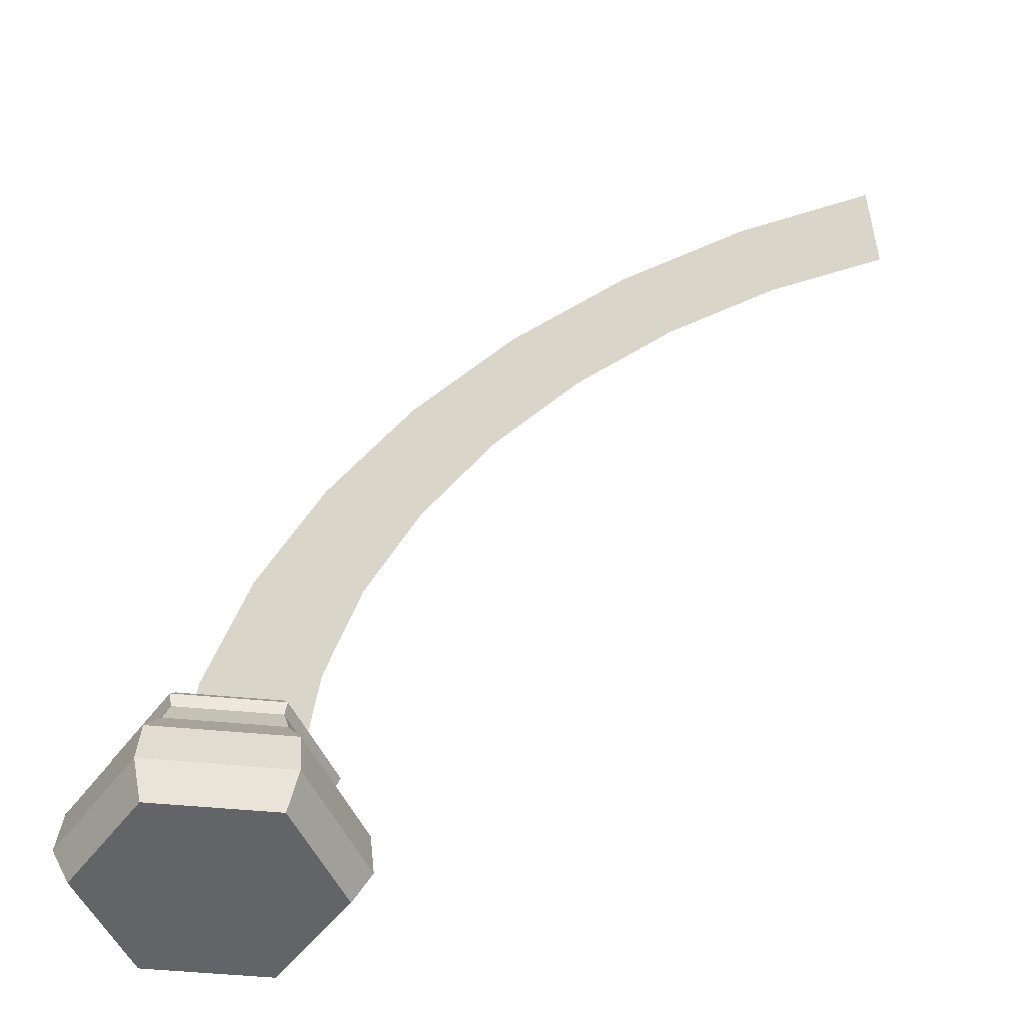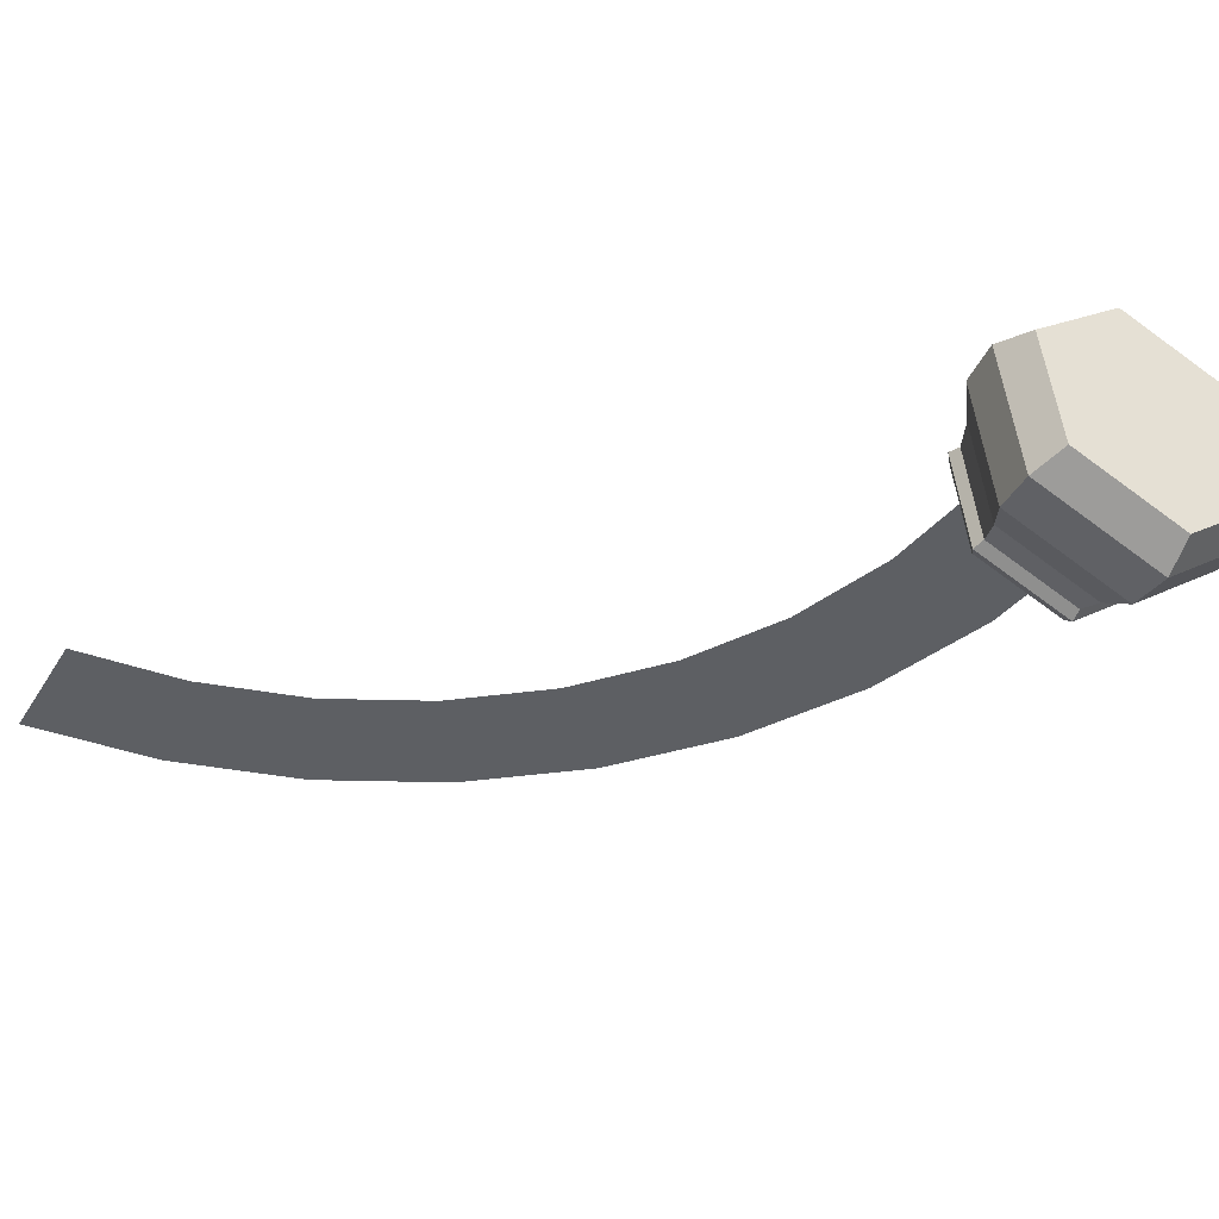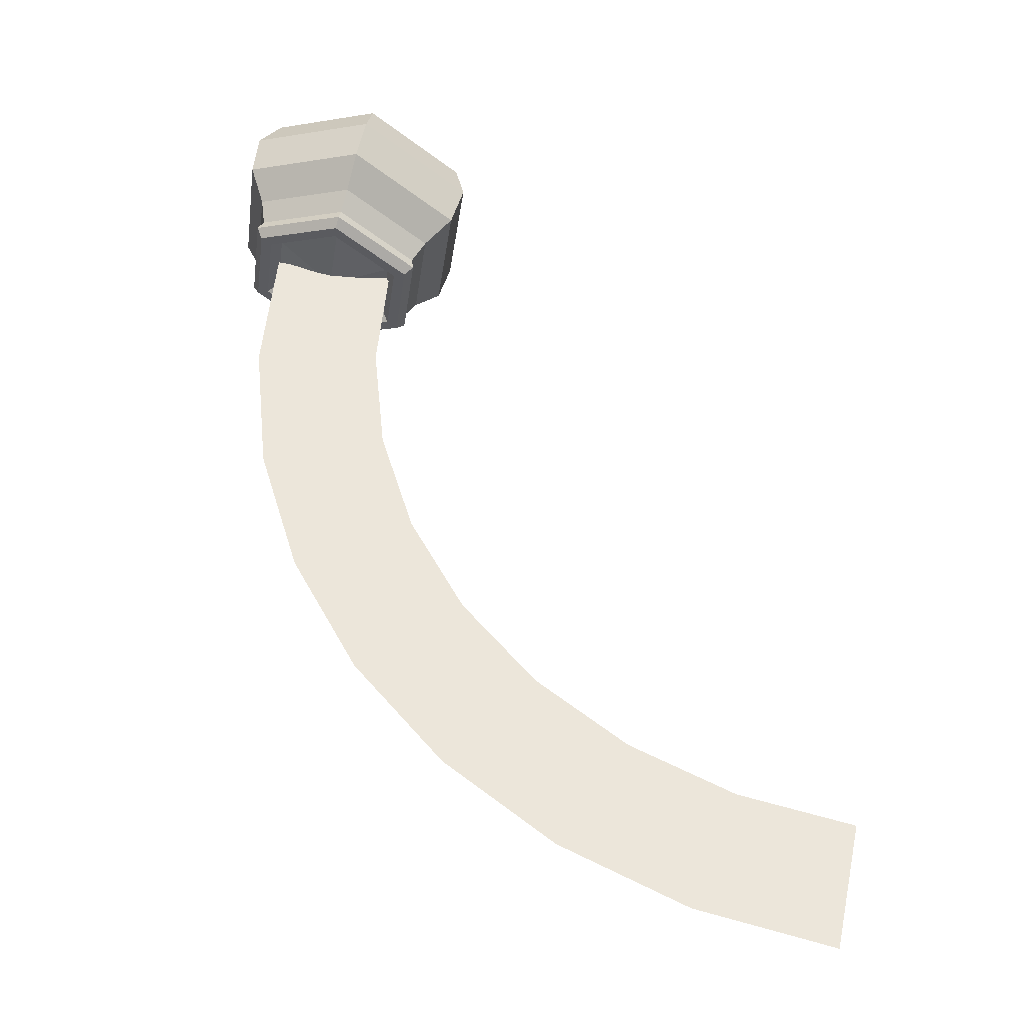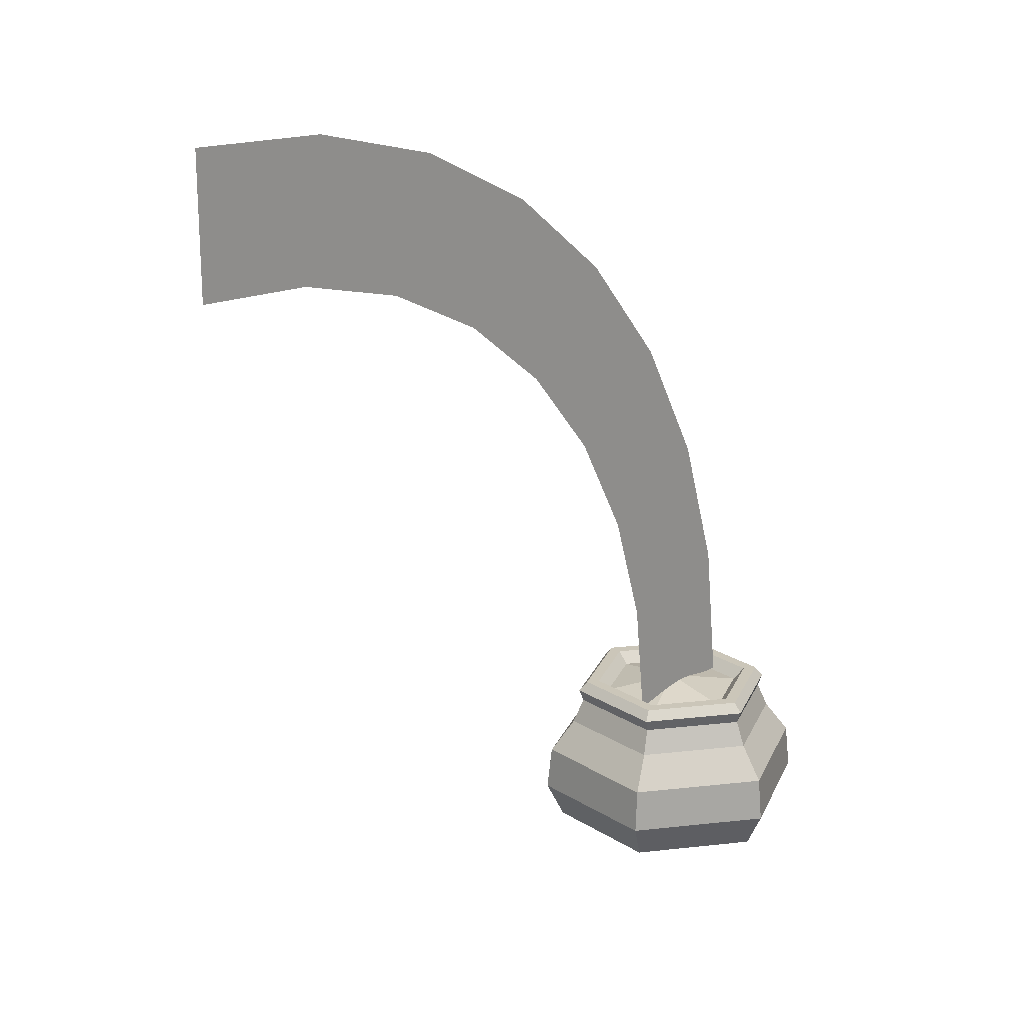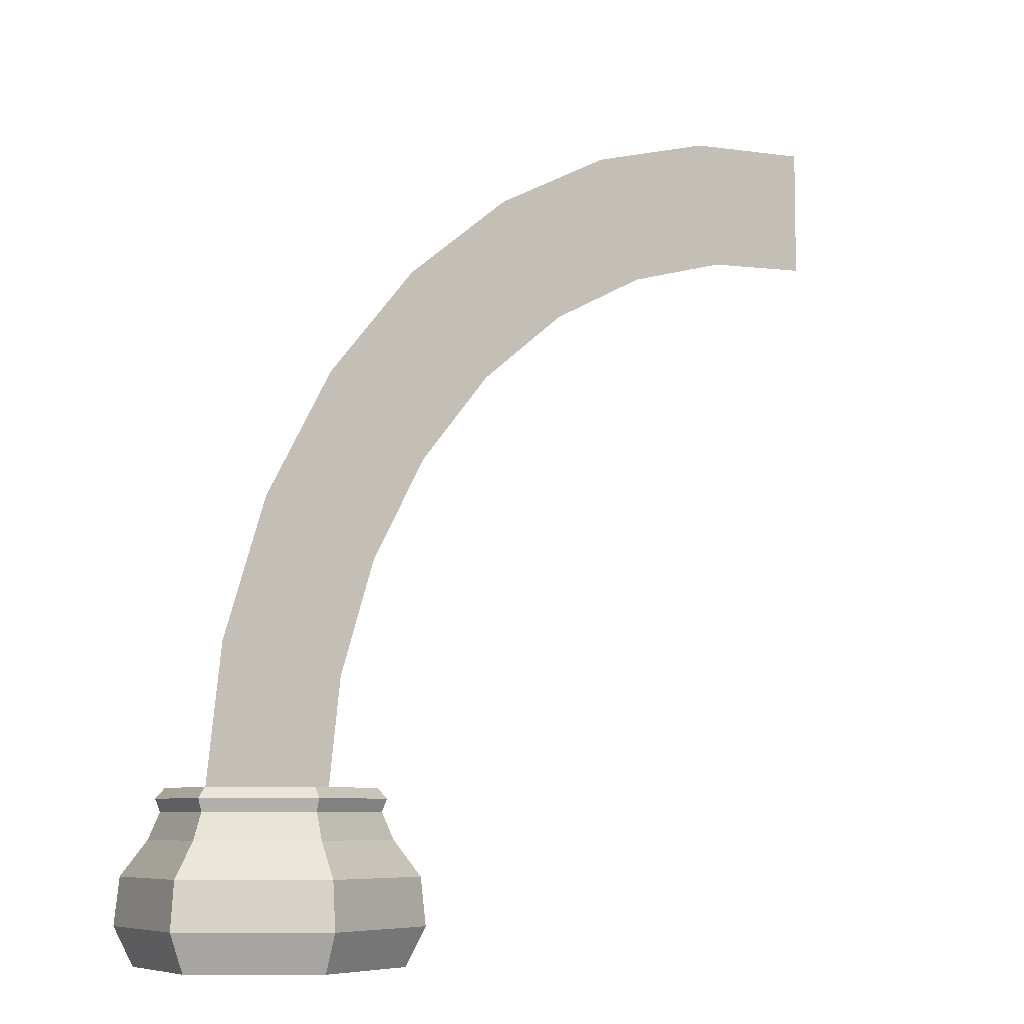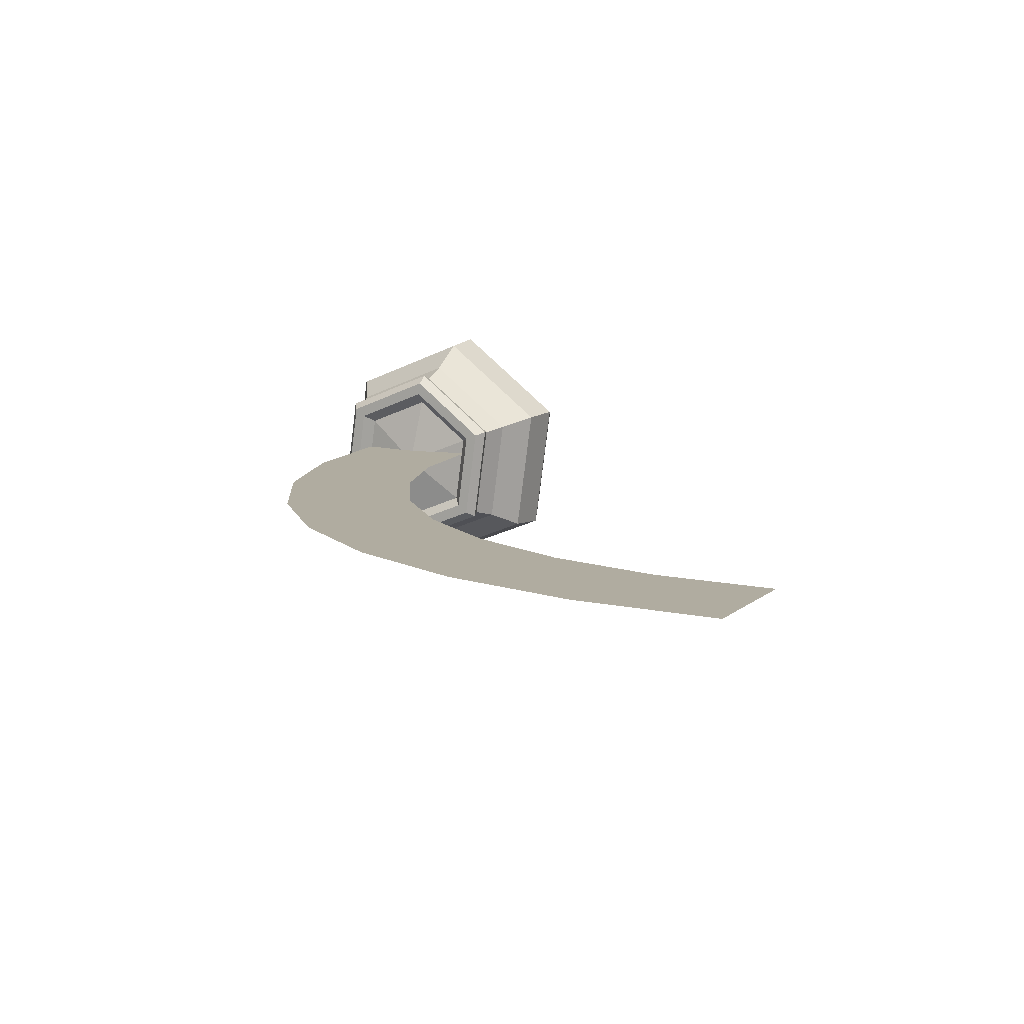
<metadata>
{"format":"obj","ext":"obj","renderer":"f3d","projection":"perspective","resolution":1024,"background":"white","views":[{"elev":-51.2,"azim":-163.8,"up":"+Y"},{"elev":-39.9,"azim":-28.9,"up":"+Z"},{"elev":54.2,"azim":-167.9,"up":"+Z"},{"elev":21.0,"azim":-49.4,"up":"+Y"},{"elev":-7.3,"azim":143.1,"up":"+Y"},{"elev":10.0,"azim":-153.8,"up":"+Z"}]}
</metadata>
<code>
g potOfGold
v 0.09092 0.6656 -0.724
v 0.08178 0.8209 -0.6578
v -0.5538 0.6656 -0.4616
v -0.501 0.8209 -0.4206
v -0.5538 0.6656 -0.4616
v -0.501 0.8209 -0.4206
v -0.6489 0.6656 0.2279
v -0.587 0.8209 0.2027
v -0.6489 0.6656 0.2279
v -0.587 0.8209 0.2027
v -0.09929 0.6656 0.655
v -0.09016 0.8209 0.5888
v -0.09929 0.6656 0.655
v -0.09016 0.8209 0.5888
v 0.5454 0.6656 0.3926
v 0.4926 0.8209 0.3516
v 0.5454 0.6656 0.3926
v 0.4926 0.8209 0.3516
v 0.6405 0.6656 -0.2969
v 0.5786 0.8209 -0.2717
v 0.6405 0.6656 -0.2969
v 0.5786 0.8209 -0.2717
v 0.09092 0.6656 -0.724
v 0.08178 0.8209 -0.6578
v -0.6097 -0.04159 -0.505
v -0.004186 -0.04159 -0.03447
v 0.1006 -0.04159 -0.7941
v -0.7145 -0.04159 0.2546
v -0.109 -0.04159 0.7252
v 0.6013 -0.04159 0.4361
v 0.7061 -0.04159 -0.3236
v 0.1006 -0.04159 -0.7941
v 0.1161 0.184 -0.9063
v -0.6097 -0.04159 -0.505
v -0.6991 0.184 -0.5745
v -0.6097 -0.04159 -0.505
v -0.6991 0.184 -0.5745
v -0.7145 -0.04159 0.2546
v -0.8194 0.184 0.2973
v -0.7145 -0.04159 0.2546
v -0.8194 0.184 0.2973
v -0.109 -0.04159 0.7252
v -0.1244 0.184 0.8374
v -0.109 -0.04159 0.7252
v -0.1244 0.184 0.8374
v 0.6013 -0.04159 0.4361
v 0.6907 0.184 0.5056
v 0.6013 -0.04159 0.4361
v 0.6907 0.184 0.5056
v 0.7061 -0.04159 -0.3236
v 0.811 0.184 -0.3663
v 0.7061 -0.04159 -0.3236
v 0.811 0.184 -0.3663
v 0.1006 -0.04159 -0.7941
v 0.1161 0.184 -0.9063
v -0.587 0.8209 0.2027
v -0.6134 0.8957 0.2135
v -0.09016 0.8209 0.5888
v -0.09406 0.8957 0.6171
v -0.501 0.8209 -0.4206
v -0.5235 0.8957 -0.4381
v -0.587 0.8209 0.2027
v -0.6134 0.8957 0.2135
v 0.08178 0.8209 -0.6578
v 0.08568 0.8957 -0.686
v -0.501 0.8209 -0.4206
v -0.5235 0.8957 -0.4381
v 0.5786 0.8209 -0.2717
v 0.605 0.8957 -0.2824
v 0.08178 0.8209 -0.6578
v 0.08568 0.8957 -0.686
v 0.4926 0.8209 0.3516
v 0.5152 0.8957 0.3691
v 0.5786 0.8209 -0.2717
v 0.605 0.8957 -0.2824
v -0.09016 0.8209 0.5888
v -0.09406 0.8957 0.6171
v 0.4926 0.8209 0.3516
v 0.5152 0.8957 0.3691
v 0.07833 0.9564 -0.6328
v 0.06695 0.9564 -0.5503
v -0.4811 0.9564 -0.4051
v -0.4153 0.9564 -0.354
v -0.4811 0.9564 -0.4051
v -0.4153 0.9564 -0.354
v -0.5637 0.9564 0.1932
v -0.4153 0.9564 -0.354
v -0.4864 0.9564 0.1618
v -0.5637 0.9564 0.1932
v -0.08671 0.9564 0.5639
v -0.4864 0.9564 0.1618
v -0.07533 0.9564 0.4813
v -0.08671 0.9564 0.5639
v -0.08671 0.9564 0.5639
v -0.07533 0.9564 0.4813
v 0.4728 0.9564 0.3362
v 0.4069 0.9564 0.285
v 0.4728 0.9564 0.3362
v 0.4069 0.9564 0.285
v 0.5553 0.9564 -0.2622
v 0.4069 0.9564 0.285
v 0.4781 0.9564 -0.2308
v 0.5553 0.9564 -0.2622
v 0.07833 0.9564 -0.6328
v 0.4781 0.9564 -0.2308
v 0.06695 0.9564 -0.5503
v 0.07833 0.9564 -0.6328
v 0.06695 0.9564 -0.5503
v 0.05733 0.8833 -0.4805
v -0.4153 0.9564 -0.354
v -0.3597 0.8833 -0.3107
v -0.4153 0.9564 -0.354
v -0.3597 0.8833 -0.3107
v -0.4864 0.9564 0.1618
v -0.4212 0.8833 0.1353
v -0.4864 0.9564 0.1618
v -0.4212 0.8833 0.1353
v -0.07533 0.9564 0.4813
v -0.0657 0.8833 0.4115
v -0.07533 0.9564 0.4813
v -0.0657 0.8833 0.4115
v 0.4069 0.9564 0.285
v 0.3513 0.8833 0.2418
v 0.4069 0.9564 0.285
v 0.3513 0.8833 0.2418
v 0.4781 0.9564 -0.2308
v 0.4128 0.8833 -0.2042
v 0.4781 0.9564 -0.2308
v 0.4128 0.8833 -0.2042
v 0.06695 0.9564 -0.5503
v 0.05733 0.8833 -0.4805
v 0.1161 0.184 -0.9063
v 0.112 0.46 -0.8771
v -0.6991 0.184 -0.5745
v -0.6758 0.46 -0.5565
v -0.6991 0.184 -0.5745
v -0.6758 0.46 -0.5565
v -0.8194 0.184 0.2973
v -0.7921 0.46 0.2862
v -0.8194 0.184 0.2973
v -0.7921 0.46 0.2862
v -0.1244 0.184 0.8374
v -0.1204 0.46 0.8082
v -0.1244 0.184 0.8374
v -0.1204 0.46 0.8082
v 0.6907 0.184 0.5056
v 0.6675 0.46 0.4875
v 0.6907 0.184 0.5056
v 0.6675 0.46 0.4875
v 0.811 0.184 -0.3663
v 0.7837 0.46 -0.3552
v 0.811 0.184 -0.3663
v 0.7837 0.46 -0.3552
v 0.1161 0.184 -0.9063
v 0.112 0.46 -0.8771
v 0.07833 0.9564 -0.6328
v -0.4811 0.9564 -0.4051
v 0.08568 0.8957 -0.686
v -0.5235 0.8957 -0.4381
v 0.08568 0.8957 -0.686
v 0.605 0.8957 -0.2824
v 0.07833 0.9564 -0.6328
v 0.5553 0.9564 -0.2622
v -0.4811 0.9564 -0.4051
v -0.5637 0.9564 0.1932
v -0.5235 0.8957 -0.4381
v -0.6134 0.8957 0.2135
v -0.5637 0.9564 0.1932
v -0.08671 0.9564 0.5639
v -0.6134 0.8957 0.2135
v -0.09406 0.8957 0.6171
v -0.08671 0.9564 0.5639
v 0.4728 0.9564 0.3362
v -0.09406 0.8957 0.6171
v 0.5152 0.8957 0.3691
v 0.4728 0.9564 0.3362
v 0.5553 0.9564 -0.2622
v 0.5152 0.8957 0.3691
v 0.605 0.8957 -0.2824
v 0.112 0.46 -0.8771
v 0.09092 0.6656 -0.724
v -0.6758 0.46 -0.5565
v -0.5538 0.6656 -0.4616
v -0.6758 0.46 -0.5565
v -0.5538 0.6656 -0.4616
v -0.7921 0.46 0.2862
v -0.6489 0.6656 0.2279
v -0.7921 0.46 0.2862
v -0.6489 0.6656 0.2279
v -0.1204 0.46 0.8082
v -0.09929 0.6656 0.655
v -0.1204 0.46 0.8082
v -0.09929 0.6656 0.655
v 0.6675 0.46 0.4875
v 0.5454 0.6656 0.3926
v 0.6675 0.46 0.4875
v 0.5454 0.6656 0.3926
v 0.7837 0.46 -0.3552
v 0.6405 0.6656 -0.2969
v 0.7837 0.46 -0.3552
v 0.6405 0.6656 -0.2969
v 0.112 0.46 -0.8771
v 0.09092 0.6656 -0.724
v 0.05733 0.8833 -0.4805
v -0.004186 0.9543 -0.03447
v -0.3597 0.8833 -0.3107
v -0.3597 0.8833 -0.3107
v -0.004186 0.9543 -0.03447
v -0.4212 0.8833 0.1353
v -0.4212 0.8833 0.1353
v -0.004186 0.9543 -0.03447
v -0.0657 0.8833 0.4115
v -0.0657 0.8833 0.4115
v -0.004186 0.9543 -0.03447
v 0.3513 0.8833 0.2418
v 0.3513 0.8833 0.2418
v -0.004186 0.9543 -0.03447
v 0.4128 0.8833 -0.2042
v 0.4128 0.8833 -0.2042
v -0.004186 0.9543 -0.03447
v 0.05733 0.8833 -0.4805
v 0.2243 0.8948 0.03883
v 0.1254 1.749 0.03883
v 0.2848 1.784 0.03883
v 0.3874 0.8976 0.03883
v 0.06126 0.892 0.03883
v -0.03396 1.715 0.03883
v -0.1018 0.8892 0.03883
v -0.1933 1.68 0.03883
v -0.2649 0.8865 0.03883
v -0.3527 1.646 0.03883
v -0.4279 0.8837 0.03883
v -0.5121 1.611 0.03883
v 0.01134 2.633 0.03883
v -0.1382 2.568 0.03883
v -0.2878 2.503 0.03883
v -0.4374 2.438 0.03883
v -0.587 2.373 0.03883
v -0.7366 2.308 0.03883
v -0.4225 3.412 0.03883
v -0.5565 3.319 0.03883
v -0.6906 3.226 0.03883
v -0.8246 3.133 0.03883
v -0.9586 3.04 0.03883
v -1.093 2.948 0.03883
v -1 4.092 0.03883
v -1.113 3.975 0.03883
v -1.227 3.857 0.03883
v -1.34 3.74 0.03883
v -1.453 3.623 0.03883
v -1.567 3.506 0.03883
v -1.699 4.646 0.03883
v -1.787 4.509 0.03883
v -1.876 4.372 0.03883
v -1.964 4.234 0.03883
v -2.052 4.097 0.03883
v -2.141 3.96 0.03883
v -2.493 5.053 0.03883
v -2.553 4.901 0.03883
v -2.613 4.749 0.03883
v -2.672 4.598 0.03883
v -2.732 4.446 0.03883
v -2.792 4.294 0.03883
v -3.351 5.297 0.03883
v -3.38 5.137 0.03883
v -3.409 4.976 0.03883
v -3.438 4.816 0.03883
v -3.467 4.655 0.03883
v -3.496 4.495 0.03883
v -4.233 5.37 0.03883
v -4.233 5.207 0.03883
v -4.233 5.044 0.03883
v -4.233 4.881 0.03883
v -4.233 4.718 0.03883
v -4.233 4.555 0.03883
g potOfGold_0
f 3 2 1
f 3 4 2
f 7 6 5
f 7 8 6
f 11 10 9
f 11 12 10
f 15 14 13
f 15 16 14
f 19 18 17
f 19 20 18
f 23 22 21
f 23 24 22
f 27 26 25
f 25 26 28
f 28 26 29
f 29 26 30
f 30 26 31
f 31 26 27
f 34 33 32
f 34 35 33
f 38 37 36
f 38 39 37
f 42 41 40
f 42 43 41
f 46 45 44
f 46 47 45
f 50 49 48
f 50 51 49
f 54 53 52
f 54 55 53
f 58 57 56
f 58 59 57
f 62 61 60
f 62 63 61
f 66 65 64
f 66 67 65
f 70 69 68
f 70 71 69
f 74 73 72
f 74 75 73
f 78 77 76
f 78 79 77
f 82 81 80
f 82 83 81
f 86 85 84
f 89 88 87
f 90 88 89
f 93 92 91
f 96 95 94
f 96 97 95
f 100 99 98
f 103 102 101
f 104 102 103
f 107 106 105
f 110 109 108
f 110 111 109
f 114 113 112
f 114 115 113
f 118 117 116
f 118 119 117
f 122 121 120
f 122 123 121
f 126 125 124
f 126 127 125
f 130 129 128
f 130 131 129
f 134 133 132
f 134 135 133
f 138 137 136
f 138 139 137
f 142 141 140
f 142 143 141
f 146 145 144
f 146 147 145
f 150 149 148
f 150 151 149
f 154 153 152
f 154 155 153
f 158 157 156
f 158 159 157
f 162 161 160
f 162 163 161
f 166 165 164
f 166 167 165
f 170 169 168
f 170 171 169
f 174 173 172
f 174 175 173
f 178 177 176
f 178 179 177
f 182 181 180
f 182 183 181
f 186 185 184
f 186 187 185
f 190 189 188
f 190 191 189
f 194 193 192
f 194 195 193
f 198 197 196
f 198 199 197
f 202 201 200
f 202 203 201
g potOfGold_1
f 206 205 204
f 209 208 207
f 212 211 210
f 215 214 213
f 218 217 216
f 221 220 219
g potOfGold_2
f 224 223 222
f 225 224 222
f 222 223 226
f 223 227 226
f 226 227 228
f 227 229 228
f 228 229 230
f 229 231 230
f 230 231 232
f 231 233 232
f 224 234 223
f 234 235 223
f 223 235 227
f 235 236 227
f 227 236 229
f 236 237 229
f 229 237 231
f 237 238 231
f 231 238 233
f 238 239 233
f 234 240 235
f 240 241 235
f 235 241 236
f 241 242 236
f 236 242 237
f 242 243 237
f 237 243 238
f 243 244 238
f 238 244 239
f 244 245 239
f 240 246 241
f 246 247 241
f 241 247 242
f 247 248 242
f 242 248 243
f 248 249 243
f 243 249 244
f 249 250 244
f 244 250 245
f 250 251 245
f 246 252 247
f 252 253 247
f 247 253 248
f 253 254 248
f 248 254 249
f 254 255 249
f 249 255 250
f 255 256 250
f 250 256 251
f 256 257 251
f 252 258 253
f 258 259 253
f 253 259 254
f 259 260 254
f 254 260 255
f 260 261 255
f 255 261 256
f 261 262 256
f 256 262 257
f 262 263 257
f 258 264 259
f 264 265 259
f 259 265 260
f 265 266 260
f 260 266 261
f 266 267 261
f 261 267 262
f 267 268 262
f 262 268 263
f 268 269 263
f 264 270 265
f 270 271 265
f 265 271 266
f 271 272 266
f 266 272 267
f 272 273 267
f 267 273 268
f 273 274 268
f 268 274 269
f 274 275 269

</code>
